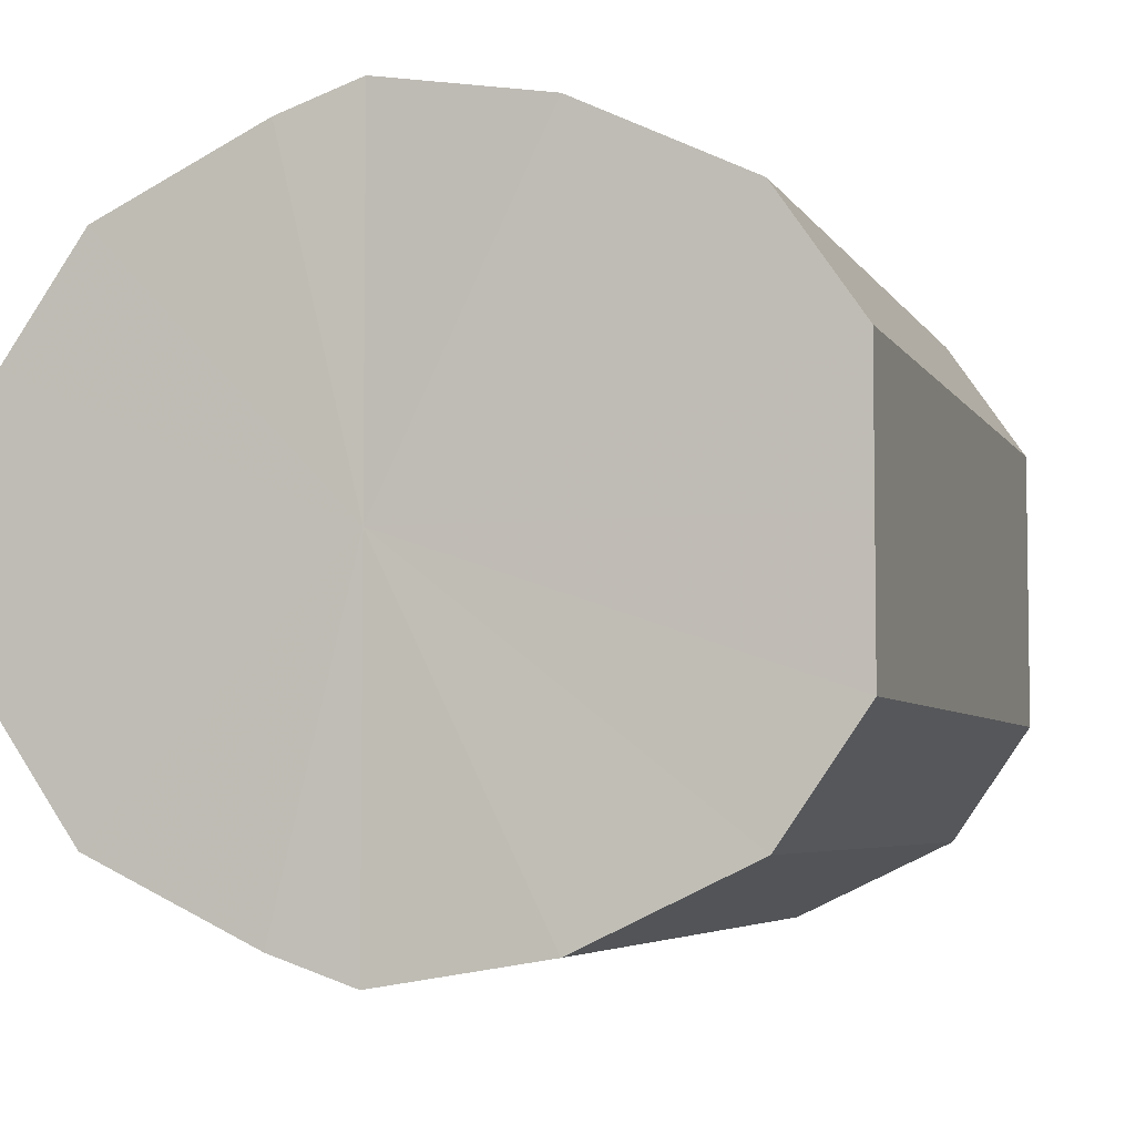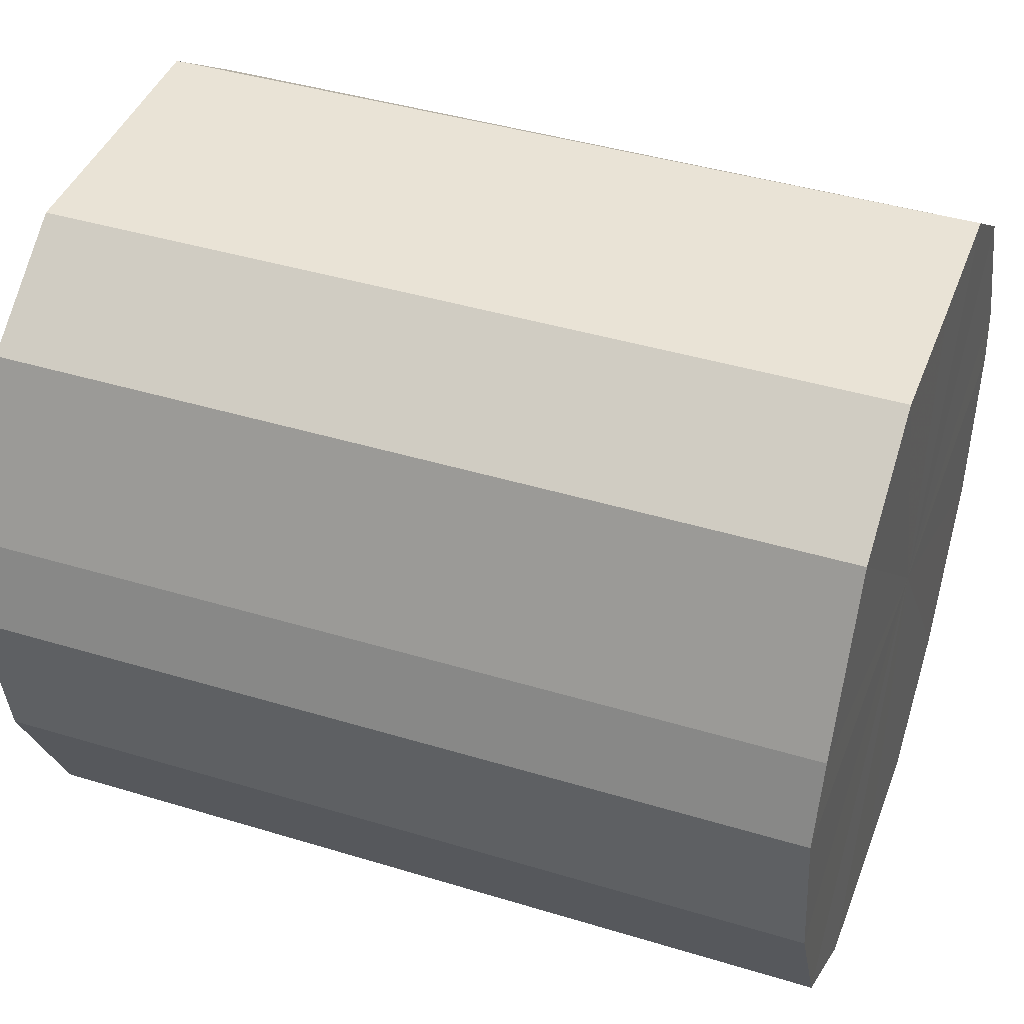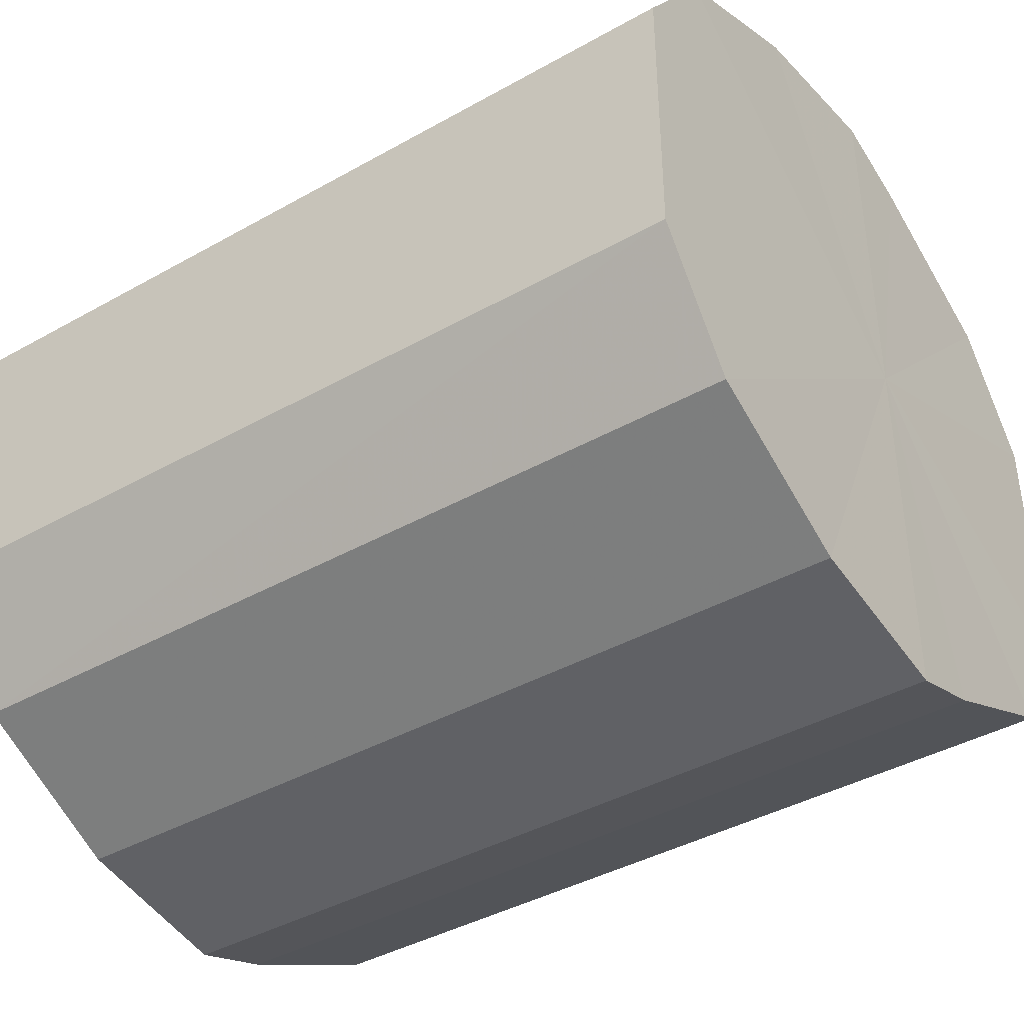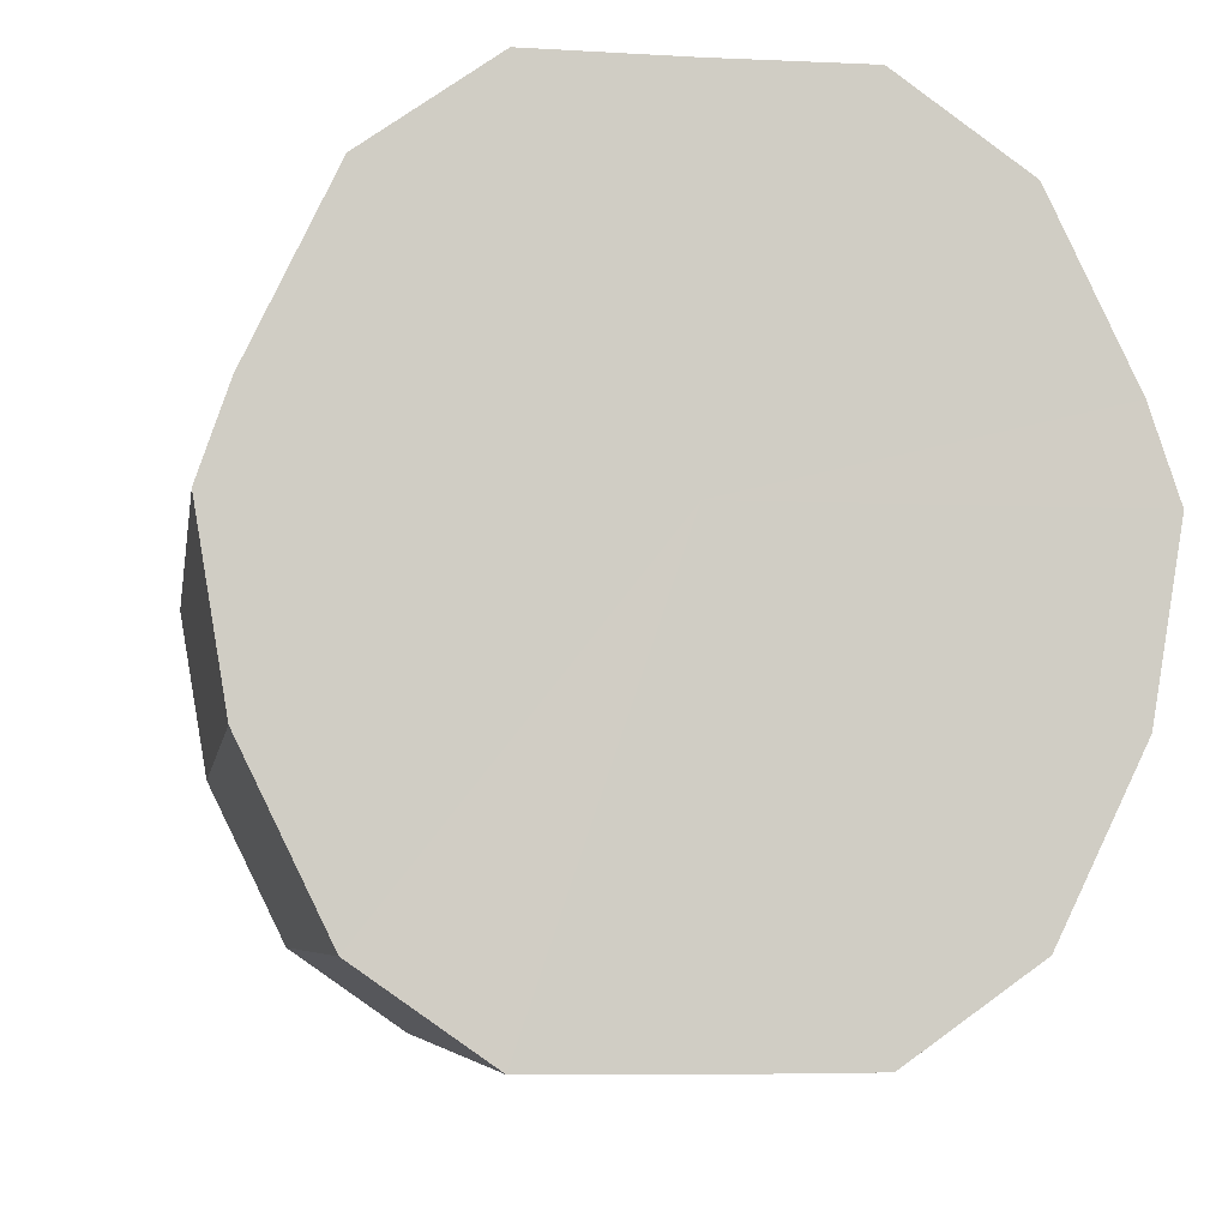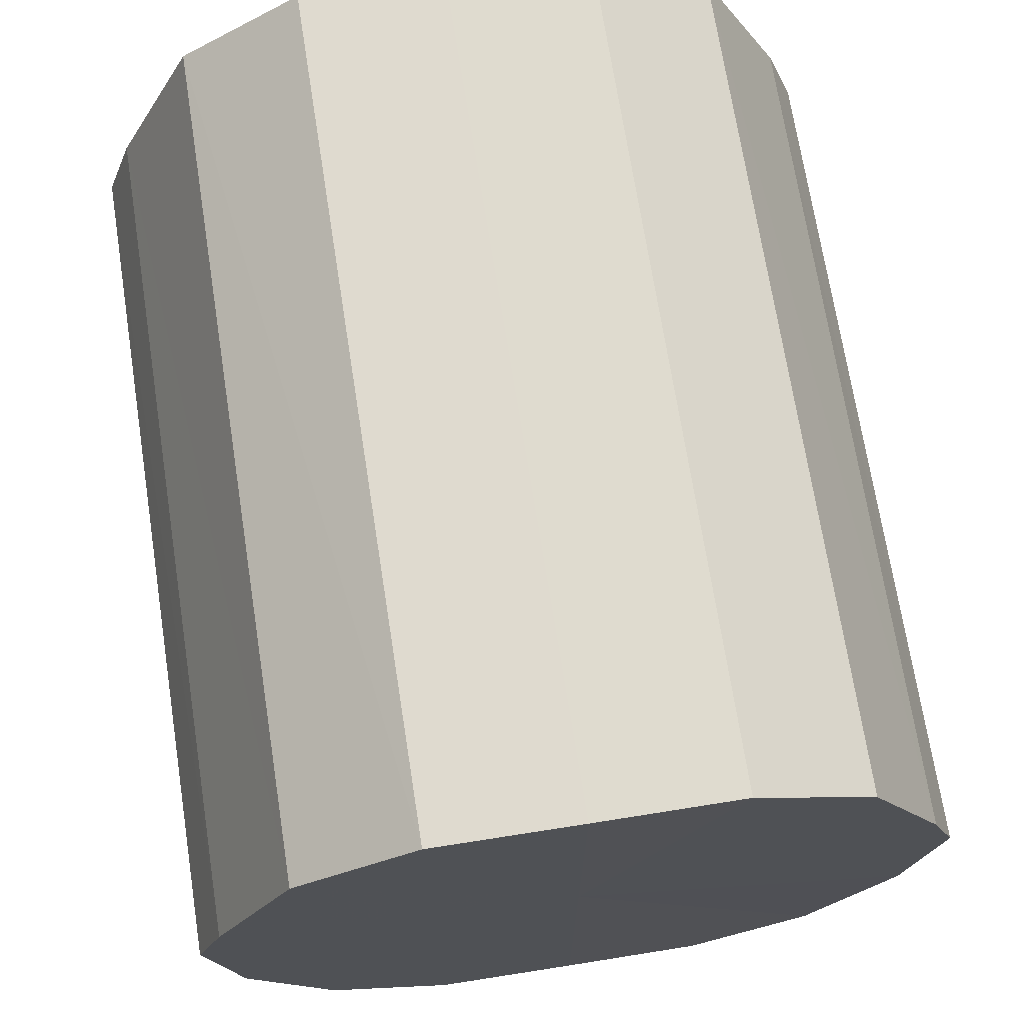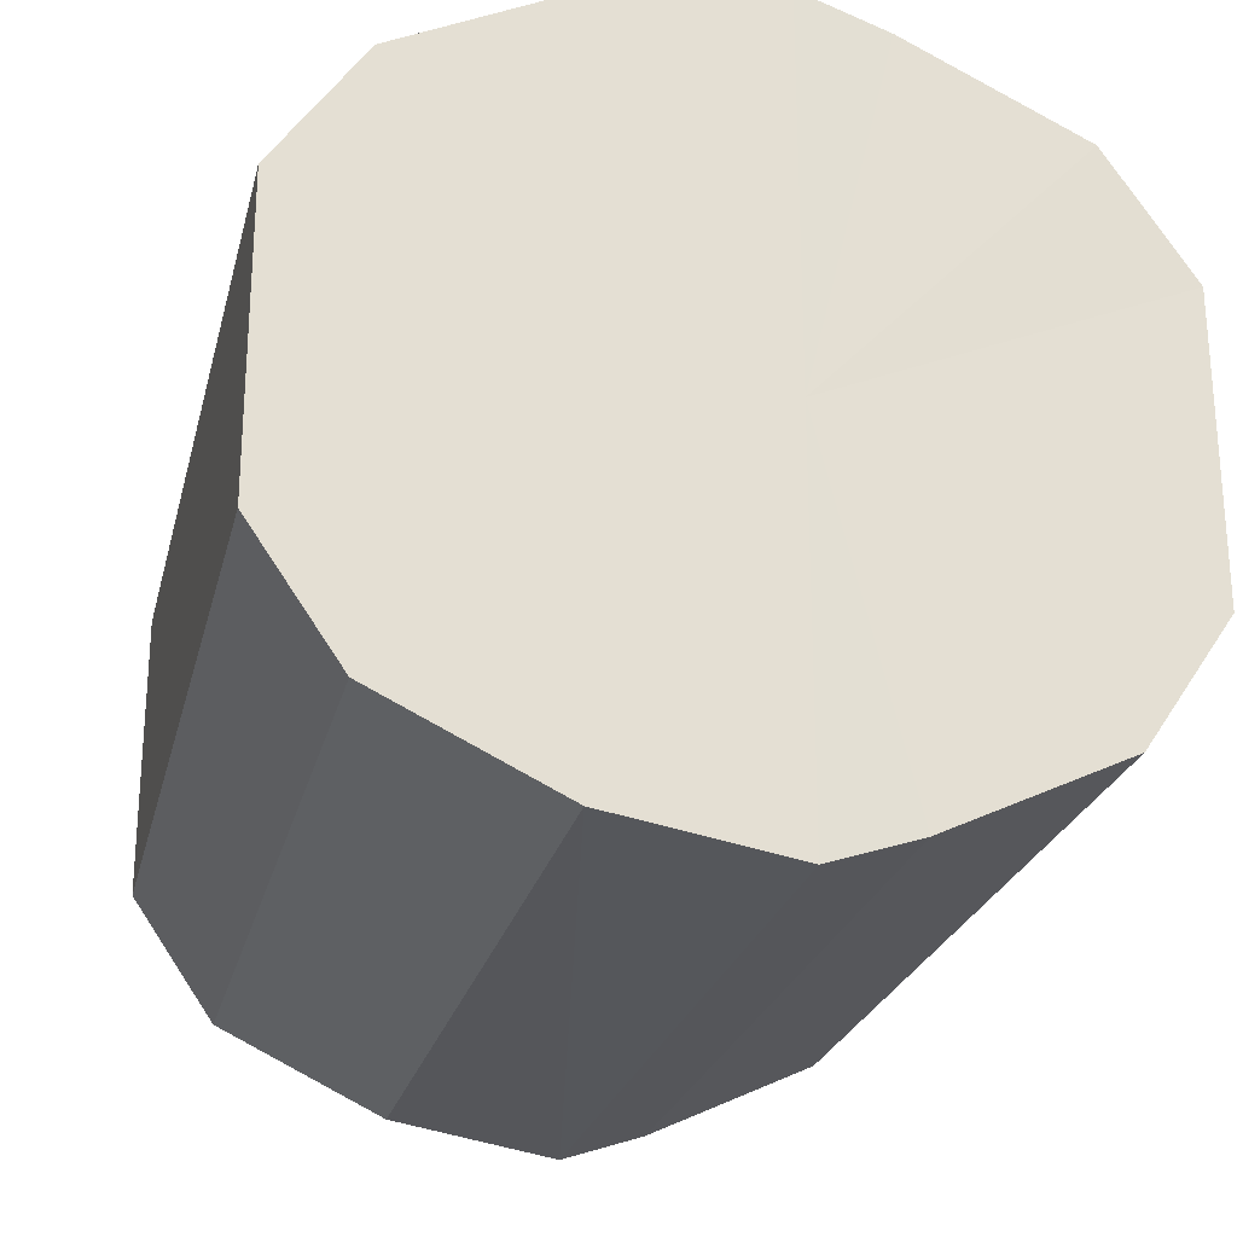
<metadata>
{"format":"obj","ext":"obj","renderer":"f3d","projection":"perspective","resolution":1024,"background":"white","views":[{"elev":-5.0,"azim":-72.6,"up":"+Z"},{"elev":42.2,"azim":-160.0,"up":"+Y"},{"elev":-40.6,"azim":34.6,"up":"+Z"},{"elev":-6.0,"azim":81.2,"up":"+Y"},{"elev":70.6,"azim":81.1,"up":"+Y"},{"elev":-24.7,"azim":76.5,"up":"+Z"}]}
</metadata>
<code>
o 12472
v 2179 1880 13.04
v 2179 1880 13.03
v 2179 1880 13.04
v 2179 1880 13.01
v 2179 1880 13.03
v 2179 1880 13.06
v 2179 1880 13.06
v 2179 1880 13
v 2179 1880 13.01
v 2179 1880 13.08
v 2179 1880 13.08
v 2179 1880 13
v 2179 1880 13
v 2179 1880 13.09
v 2179 1880 13.09
v 2179 1880 13
v 2179 1880 13
v 2179 1880 13.09
v 2179 1880 13.09
v 2179 1880 13.01
v 2179 1880 13
v 2179 1880 13.09
v 2179 1880 13.09
v 2179 1880 13.03
v 2179 1880 13.01
v 2179 1880 13.08
v 2179 1880 13.08
v 2179 1880 13.04
v 2179 1880 13.03
v 2179 1880 13.06
v 2179 1880 13.06
v 2179 1880 13.04
v 2179 1880 13.04
v 2179 1880 13.03
v 2179 1880 13.03
v 2179 1880 13.01
v 2179 1880 13.01
v 2179 1880 13.06
v 2179 1880 13.04
v 2179 1880 13.08
v 2179 1880 13.06
v 2179 1880 13
v 2179 1880 13
v 2179 1880 13.09
v 2179 1880 13.08
v 2179 1880 13.09
v 2179 1880 13.09
v 2179 1880 13
v 2179 1880 13
v 2179 1880 13.09
v 2179 1880 13.09
v 2179 1880 13.08
v 2179 1880 13.09
v 2179 1880 13
v 2179 1880 13
v 2179 1880 13.06
v 2179 1880 13.08
v 2179 1880 13.04
v 2179 1880 13.06
v 2179 1880 13.01
v 2179 1880 13.01
v 2179 1880 13.03
v 2179 1880 13.04
v 2179 1880 13.03
v 2179 1880 13.04
v 2179 1880 13.03
v 2179 1880 13.04
v 2179 1880 13.01
v 2179 1880 13.06
v 2179 1880 13
v 2179 1880 13.08
v 2179 1880 13
v 2179 1880 13.09
v 2179 1880 13
v 2179 1880 13.09
v 2179 1880 13.01
v 2179 1880 13.09
v 2179 1880 13.03
v 2179 1880 13.08
v 2179 1880 13.04
v 2179 1880 13.06
v 2179 1880 13.04
v 2179 1880 13.04
v 2179 1880 13.03
v 2179 1880 13.06
v 2179 1880 13.01
v 2179 1880 13.08
v 2179 1880 13
v 2179 1880 13.09
v 2179 1880 13
v 2179 1880 13.09
v 2179 1880 13
v 2179 1880 13.09
v 2179 1880 13.01
v 2179 1880 13.08
v 2179 1880 13.03
v 2179 1880 13.06
v 2179 1880 13.04
f 1 2 3
f 2 4 5
f 6 1 7
f 4 8 9
f 10 6 11
f 8 12 13
f 14 10 15
f 12 16 17
f 18 14 19
f 16 20 21
f 22 18 23
f 20 24 25
f 26 22 27
f 24 28 29
f 30 26 31
f 28 30 32
f 33 34 35
f 35 36 37
f 38 39 33
f 40 41 38
f 37 42 43
f 44 45 40
f 46 47 44
f 43 48 49
f 50 51 46
f 52 53 50
f 49 54 55
f 56 57 52
f 58 59 56
f 55 60 61
f 62 63 58
f 61 64 62
f 65 66 67
f 65 68 66
f 65 67 69
f 65 70 68
f 65 69 71
f 65 72 70
f 65 71 73
f 65 74 72
f 65 73 75
f 65 76 74
f 65 75 77
f 65 78 76
f 65 77 79
f 65 80 78
f 65 79 81
f 65 81 80
f 82 83 84
f 82 85 83
f 82 84 86
f 82 87 85
f 82 86 88
f 82 89 87
f 82 88 90
f 82 91 89
f 82 90 92
f 82 93 91
f 82 92 94
f 82 95 93
f 82 94 96
f 82 97 95
f 82 96 98
f 82 98 97

</code>
